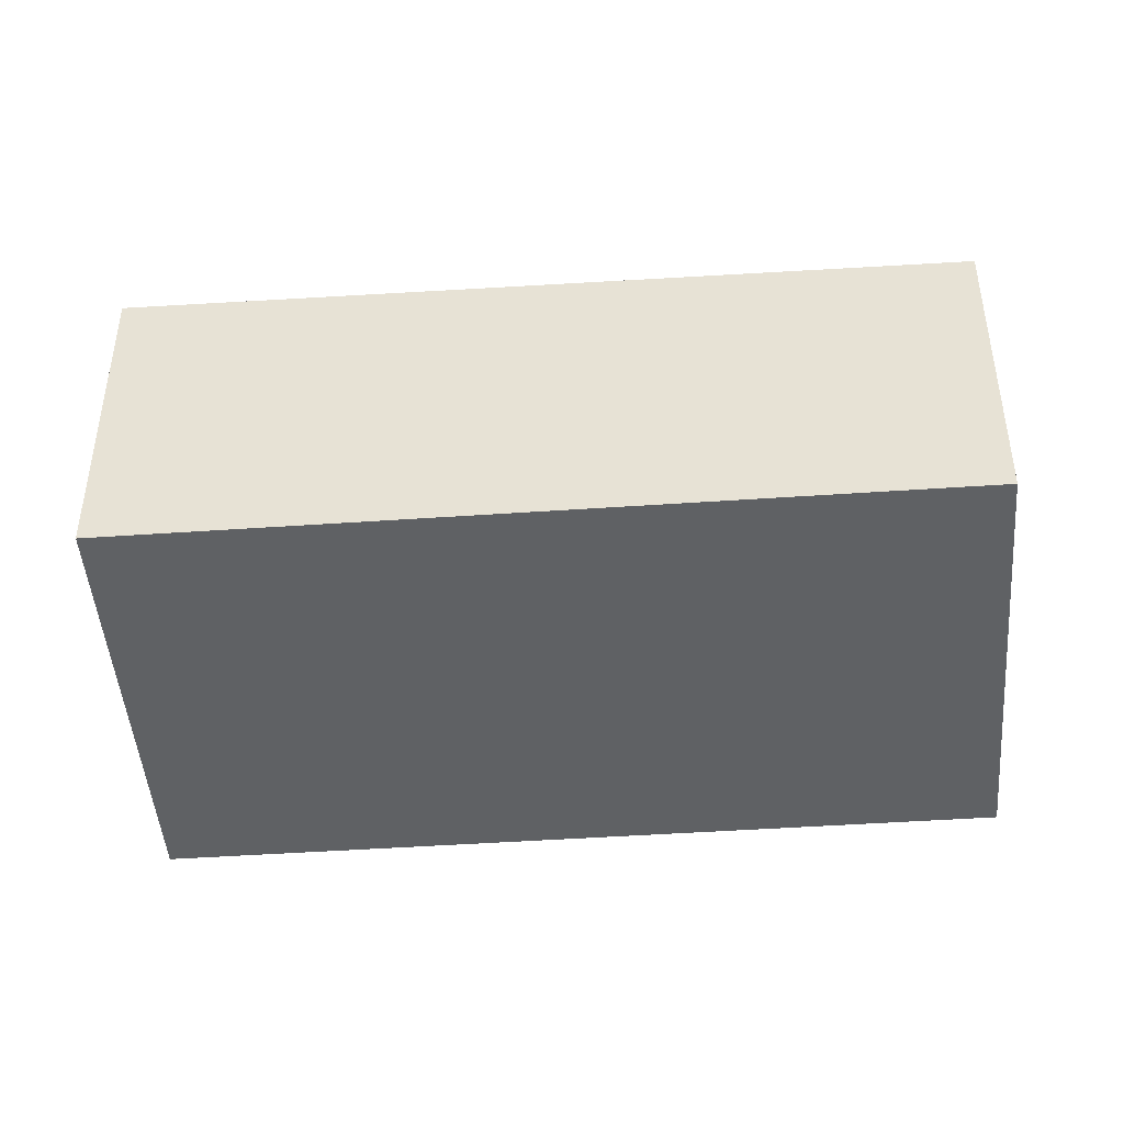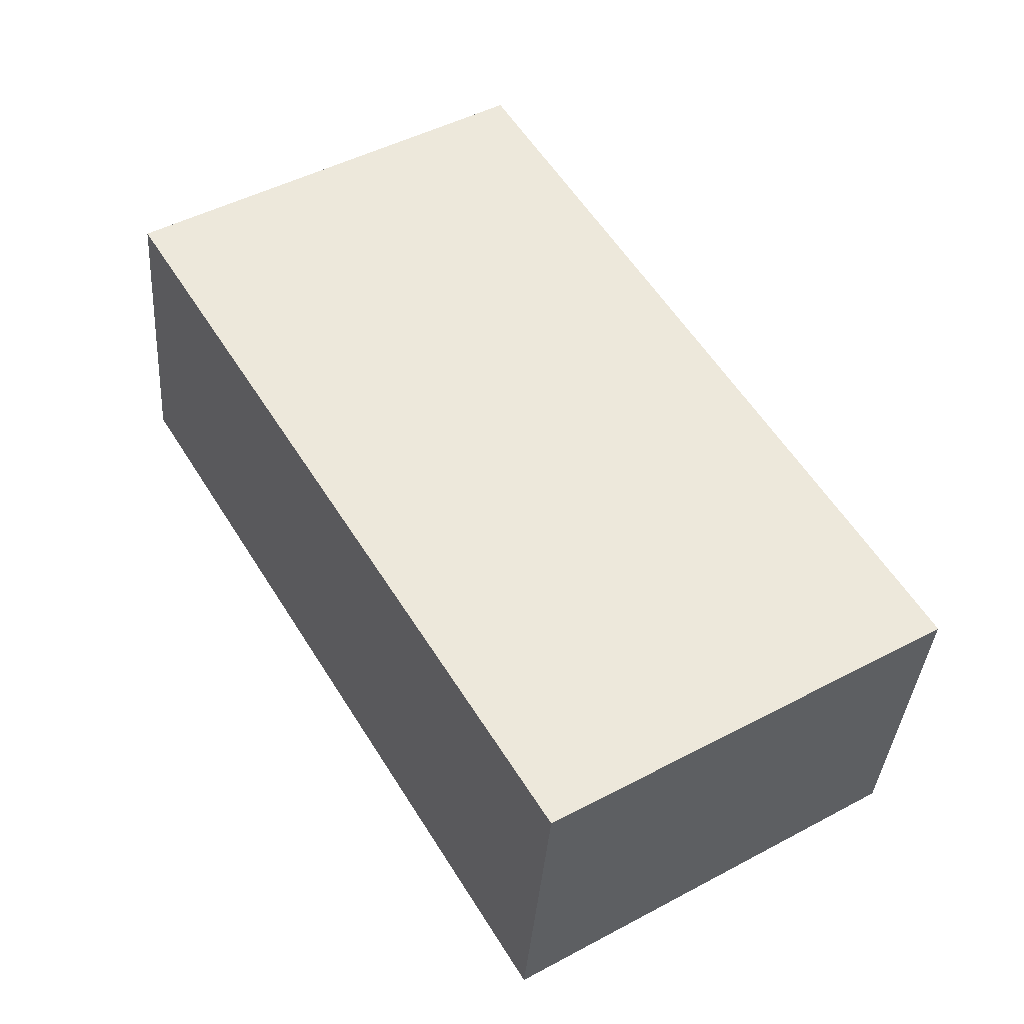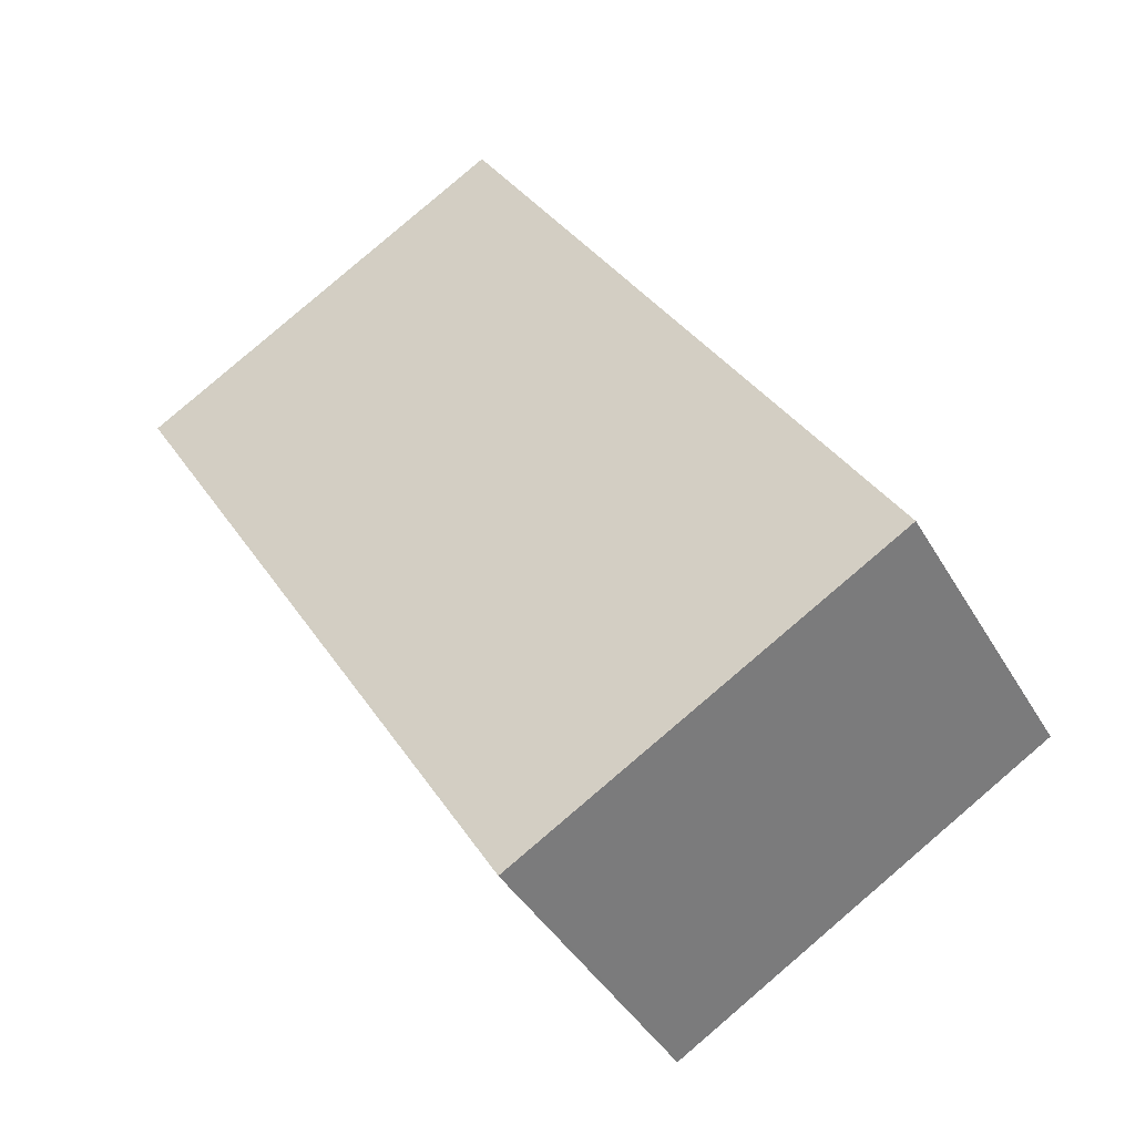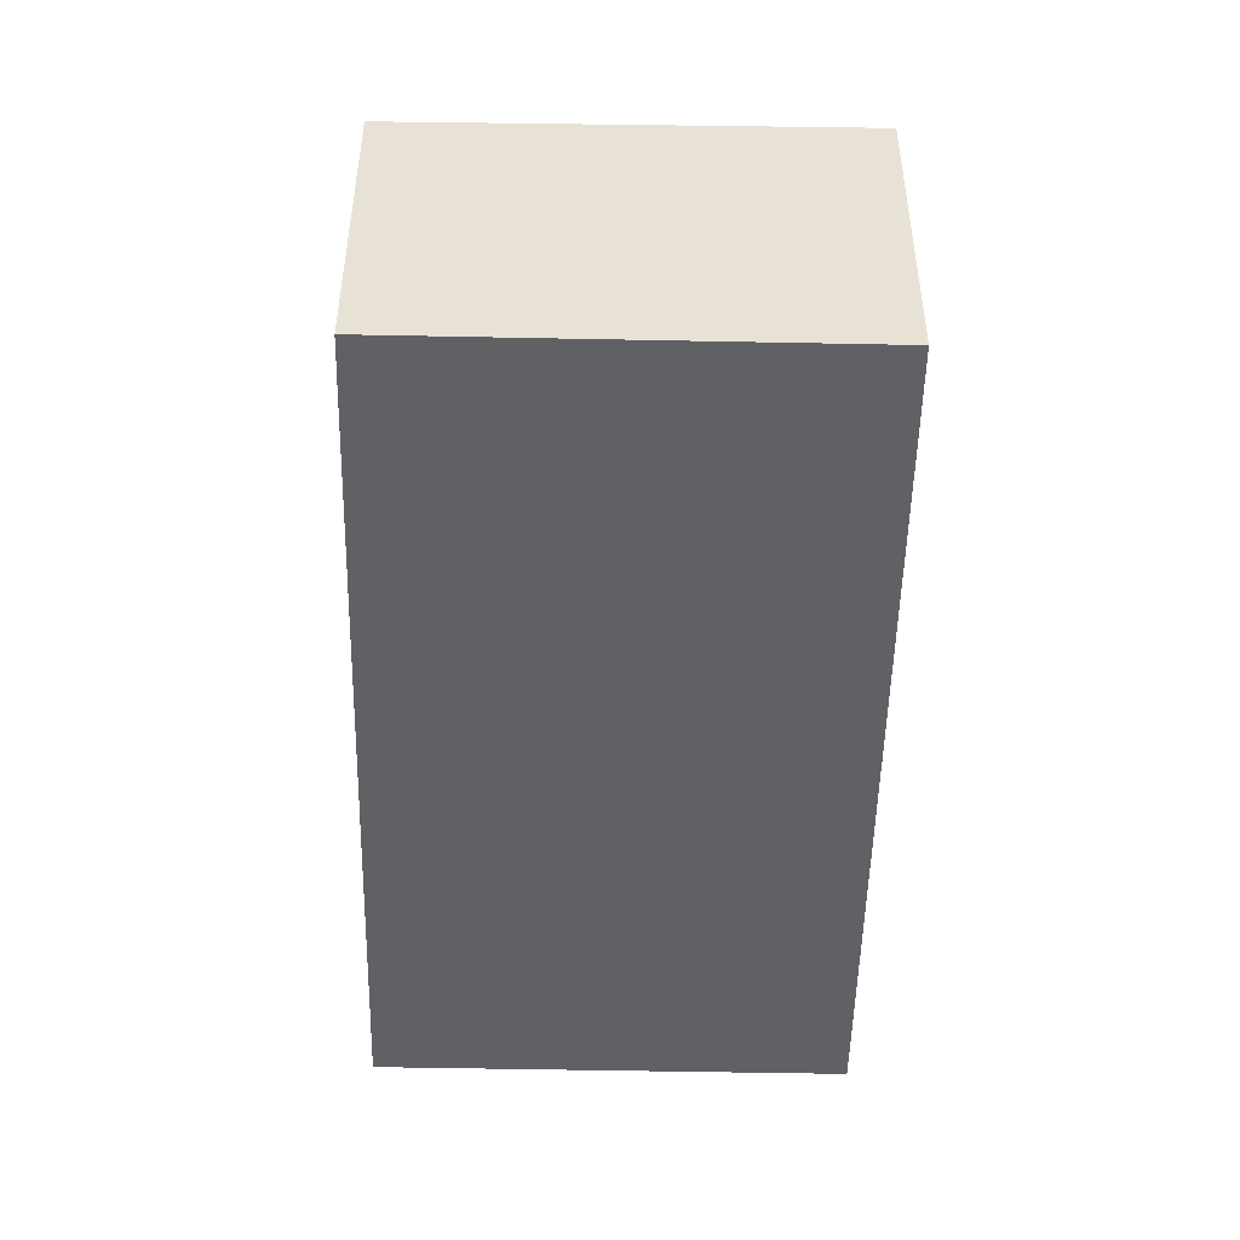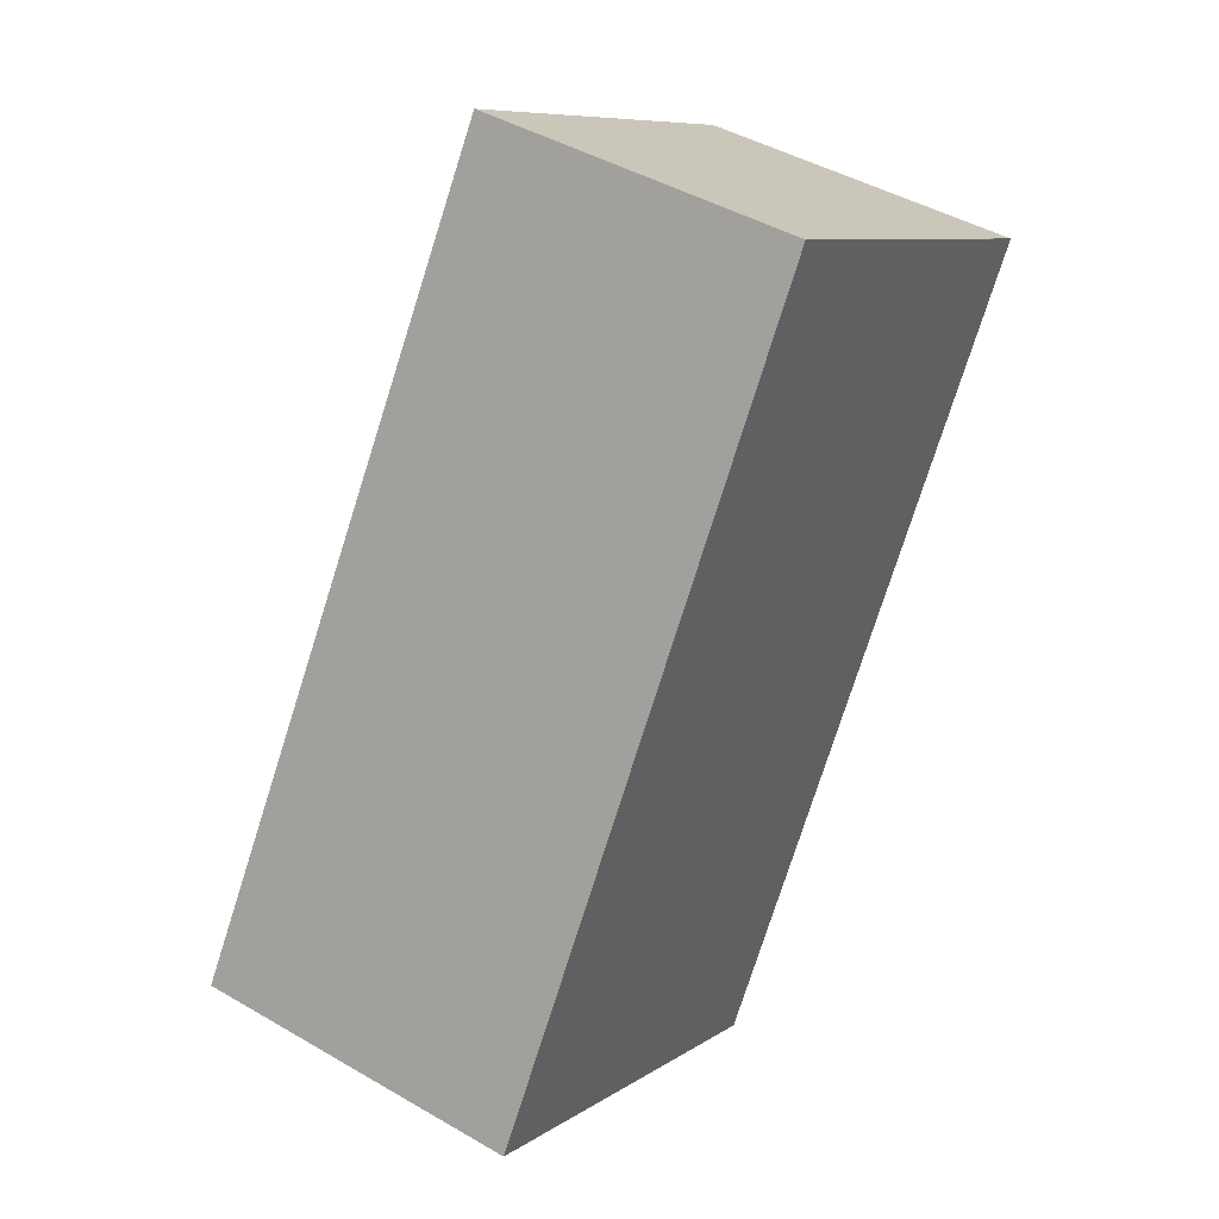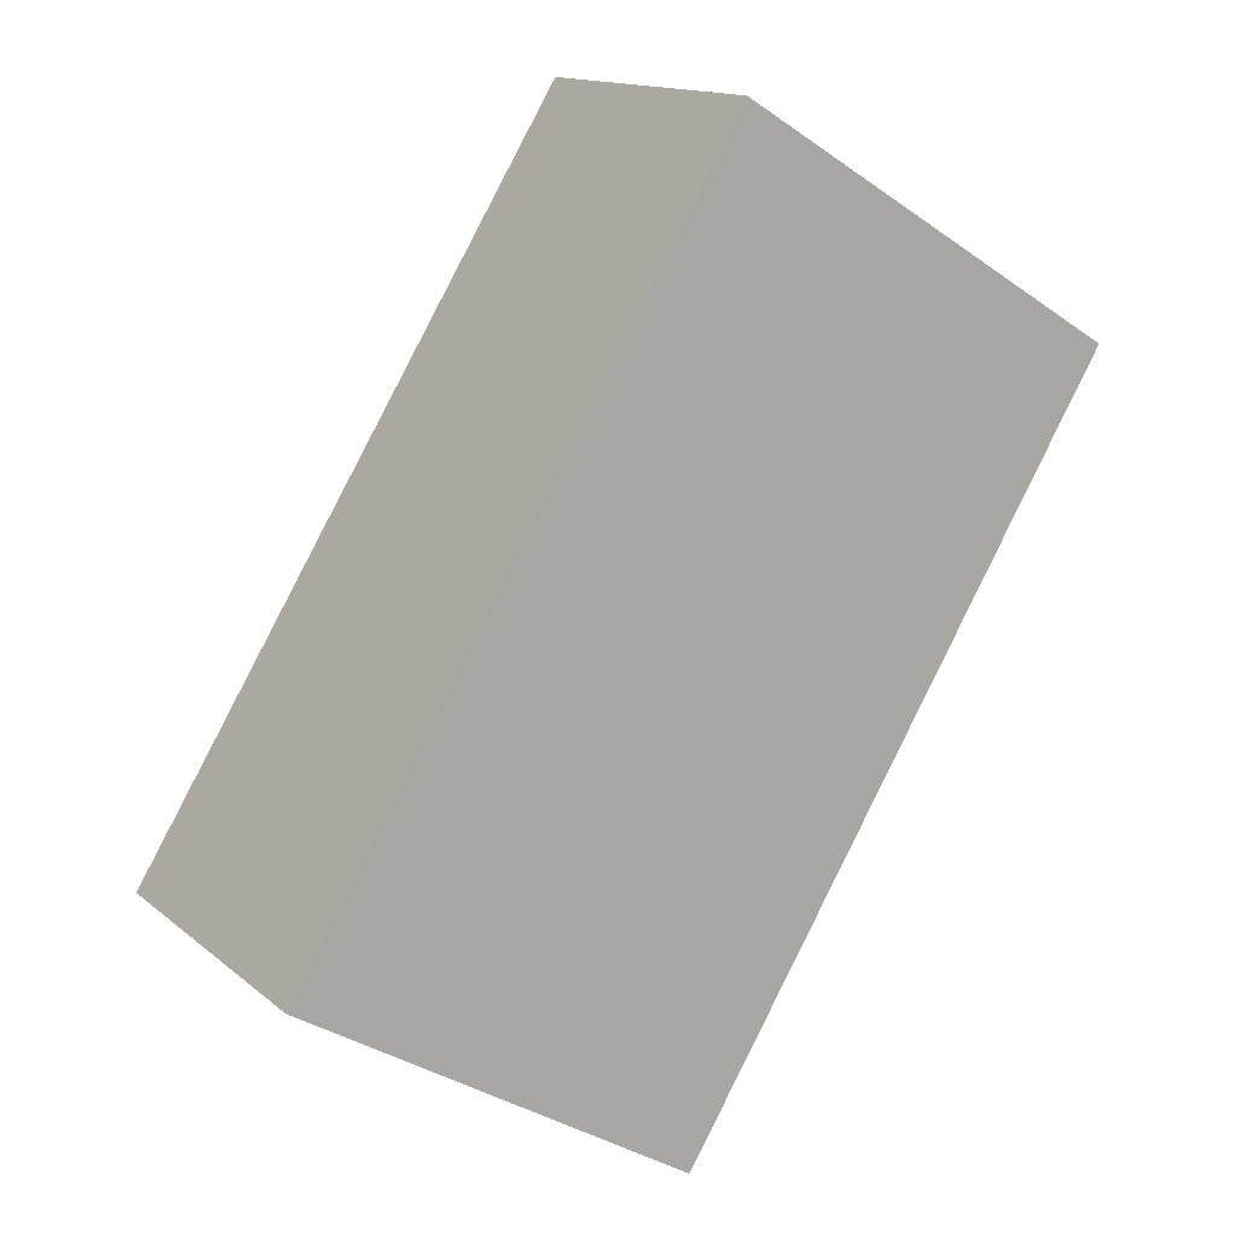
<metadata>
{"format":"obj","ext":"obj","renderer":"f3d","projection":"perspective","resolution":1024,"background":"white","views":[{"elev":-46.0,"azim":125.8,"up":"+Z"},{"elev":-36.2,"azim":-4.0,"up":"+Y"},{"elev":-41.1,"azim":27.6,"up":"+Y"},{"elev":-50.1,"azim":-150.0,"up":"+Z"},{"elev":44.2,"azim":124.3,"up":"+Y"},{"elev":14.2,"azim":149.4,"up":"+Y"}]}
</metadata>
<code>
v -1070 -2172 2.479
v -1066 -2178 2.561
v -1069 -2180 2.607
v -1073 -2174 2.525
v -1066 -2178 2.561
v -1070 -2172 2.479
v -1073 -2174 2.526
v -1070 -2172 2.479
v -1070 -2172 2.479
v -1073 -2174 2.525
v -1073 -2174 2.525
v -1069 -2180 2.607
v -1069 -2180 2.606
v -1069 -2180 2.606
v -1066 -2178 2.56
v -1066 -2178 2.56
v -1070 -2172 2.479
v -1070 -2172 2.479
v -1070 -2172 0
v -1070 -2172 0
v -1066 -2178 2.561
v -1066 -2178 2.561
v -1066 -2178 0
v -1066 -2178 0
v -1069 -2180 2.606
v -1069 -2180 2.607
v -1069 -2180 0
v -1069 -2180 0
v -1073 -2174 2.525
v -1073 -2174 2.525
v -1073 -2174 0
v -1073 -2174 0
v -1069 -2180 2.607
v -1066 -2178 2.561
v -1066 -2178 0
v -1069 -2180 0
v -1070 -2172 2.479
v -1070 -2172 2.479
v -1070 -2172 0
v -1070 -2172 0
v -1073 -2174 2.525
v -1073 -2174 2.526
v -1073 -2174 0
v -1073 -2174 0
v -1066 -2178 2.56
v -1070 -2172 2.479
v -1070 -2172 0
v -1066 -2178 0
v -1070 -2172 2.479
v -1073 -2174 2.525
v -1073 -2174 0
v -1070 -2172 0
v -1069 -2180 2.607
v -1069 -2180 2.607
v -1069 -2180 0
v -1069 -2180 0
v -1073 -2174 2.526
v -1069 -2180 2.606
v -1069 -2180 0
v -1073 -2174 0
v -1066 -2178 2.561
v -1066 -2178 2.56
v -1066 -2178 0
v -1066 -2178 0
v -1070 -2172 0
v -1066 -2178 0
v -1069 -2180 0
v -1073 -2174 0
f 16 2 5 15
f 15 5 12 14
f 11 6 8 10
f 8 6 1 9
f 10 7 4 11
f 14 12 3 13
f 13 7 10 14
f 14 10 8 15
f 15 8 9 16
f 18 19 20 17
f 22 23 24 21
f 26 27 28 25
f 30 31 32 29
f 34 35 36 33
f 38 39 40 37
f 42 43 44 41
f 46 47 48 45
f 50 51 52 49
f 54 55 56 53
f 58 59 60 57
f 62 63 64 61
f 66 67 68 65

</code>
